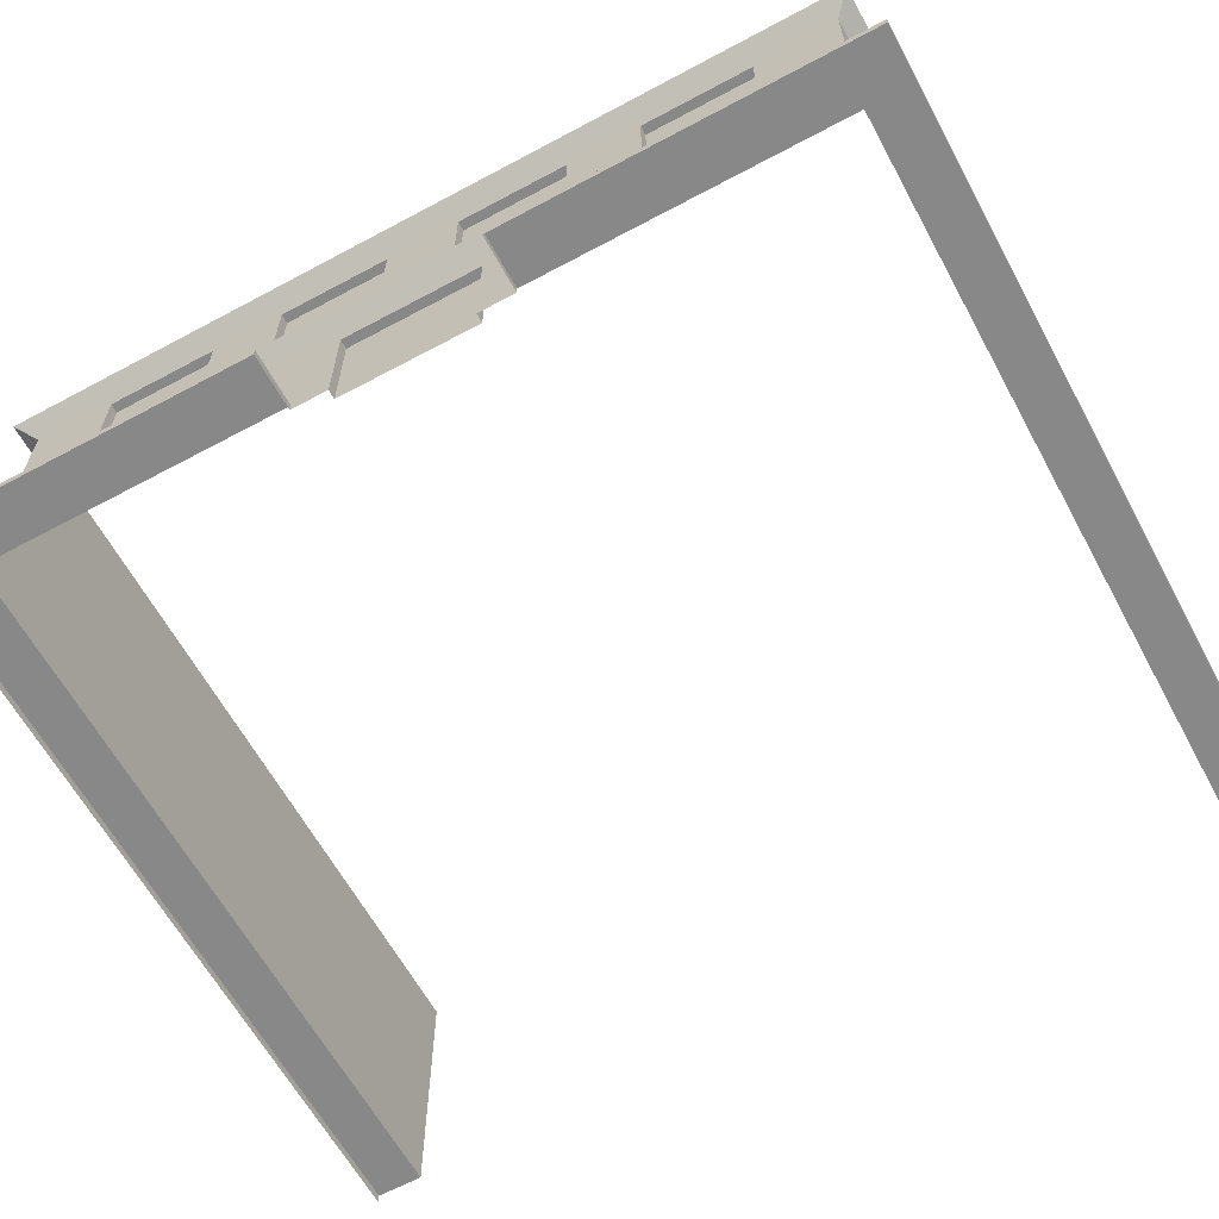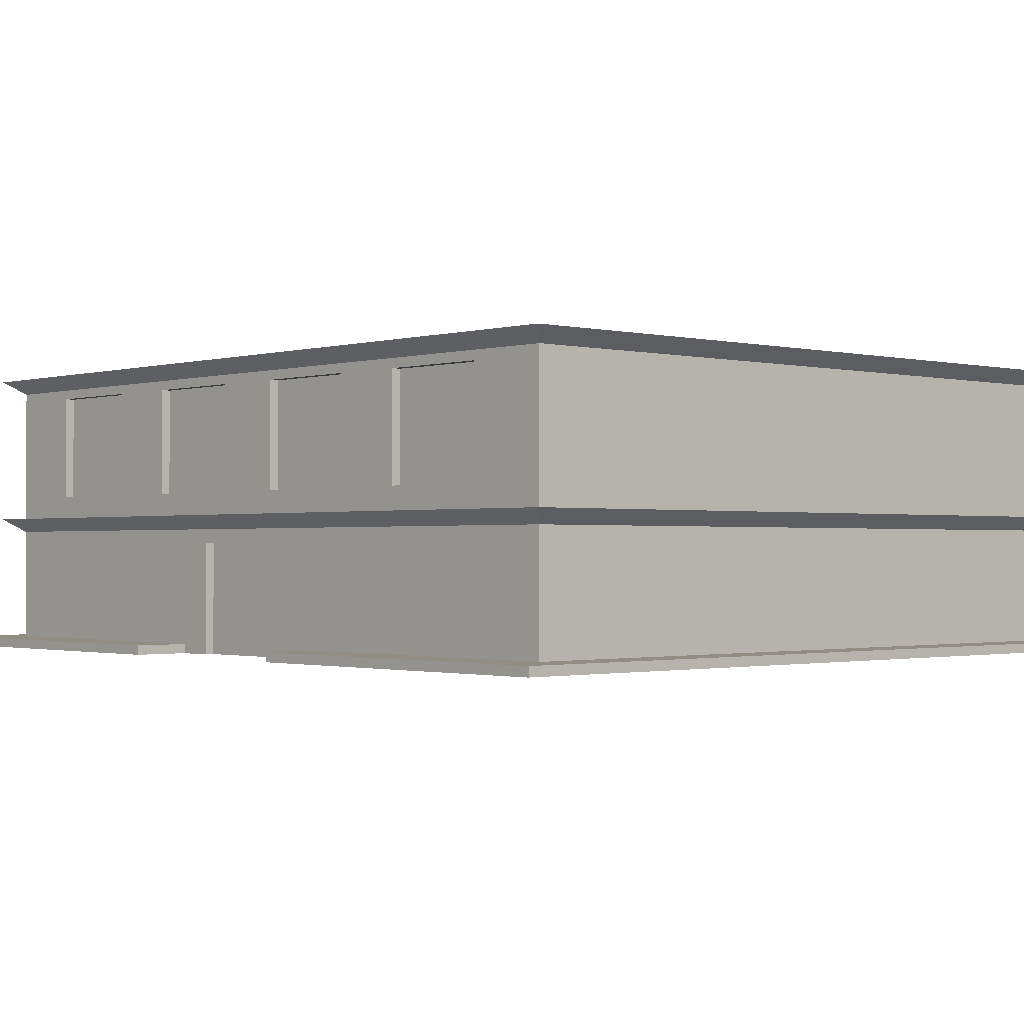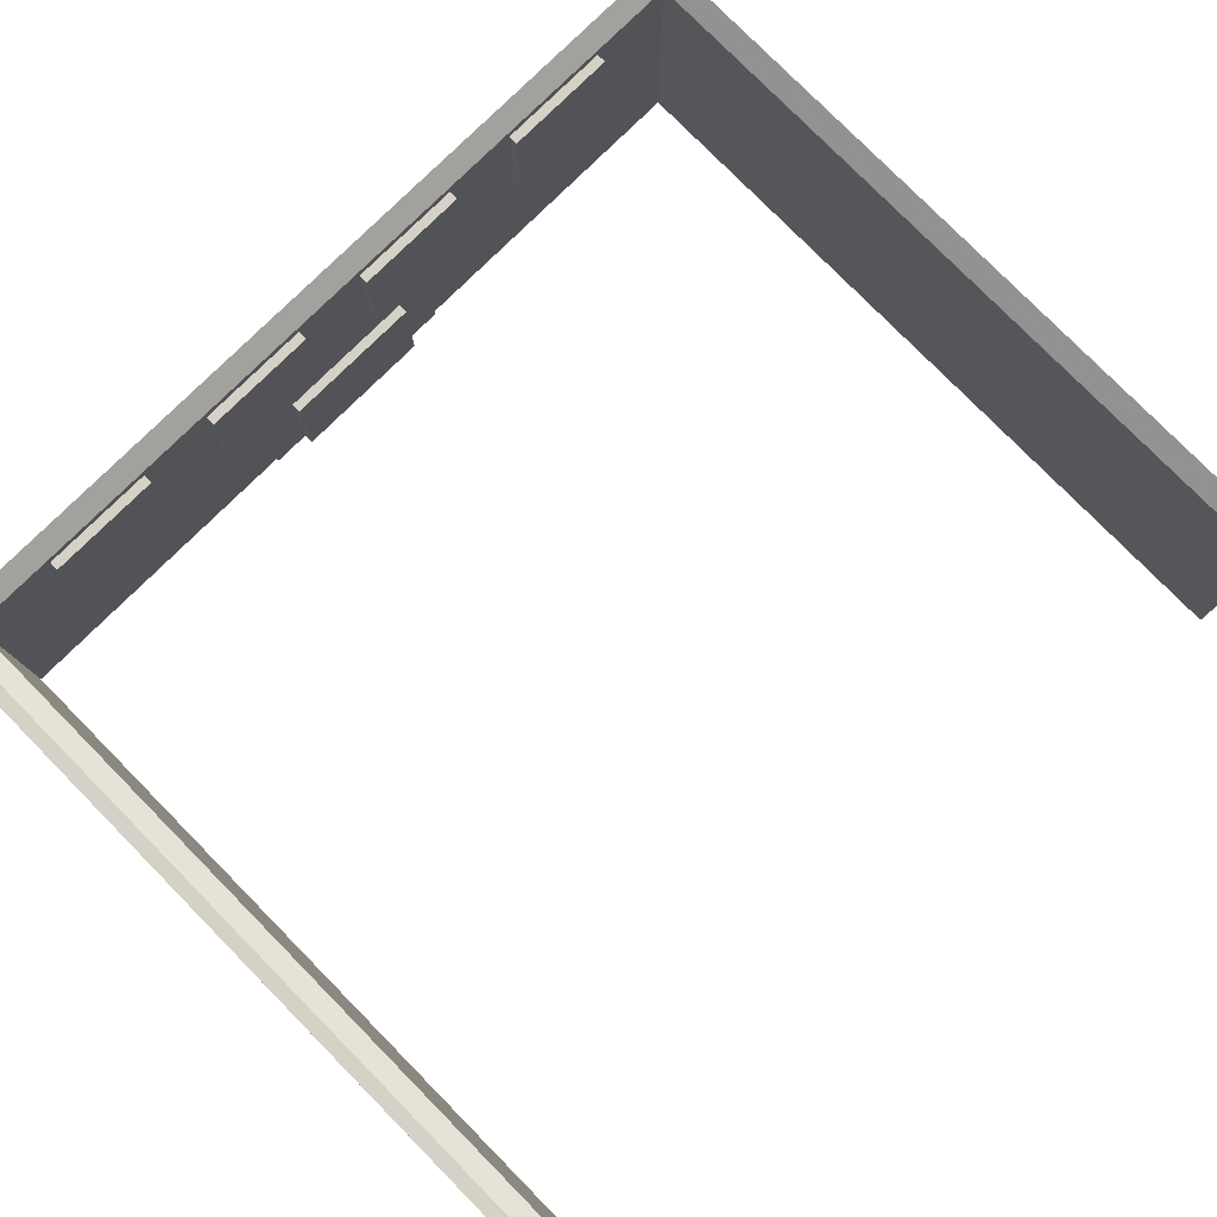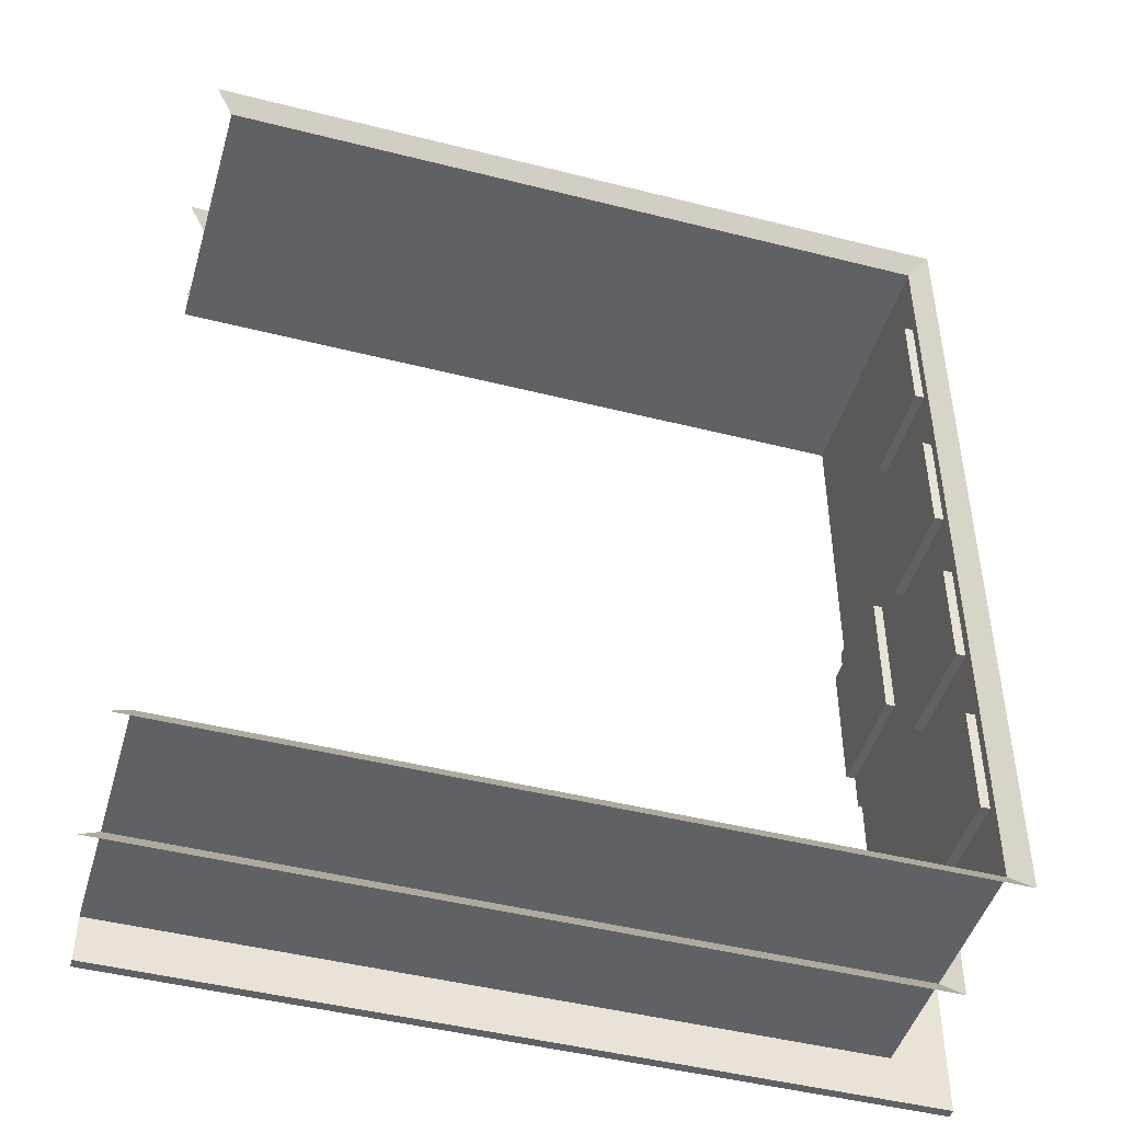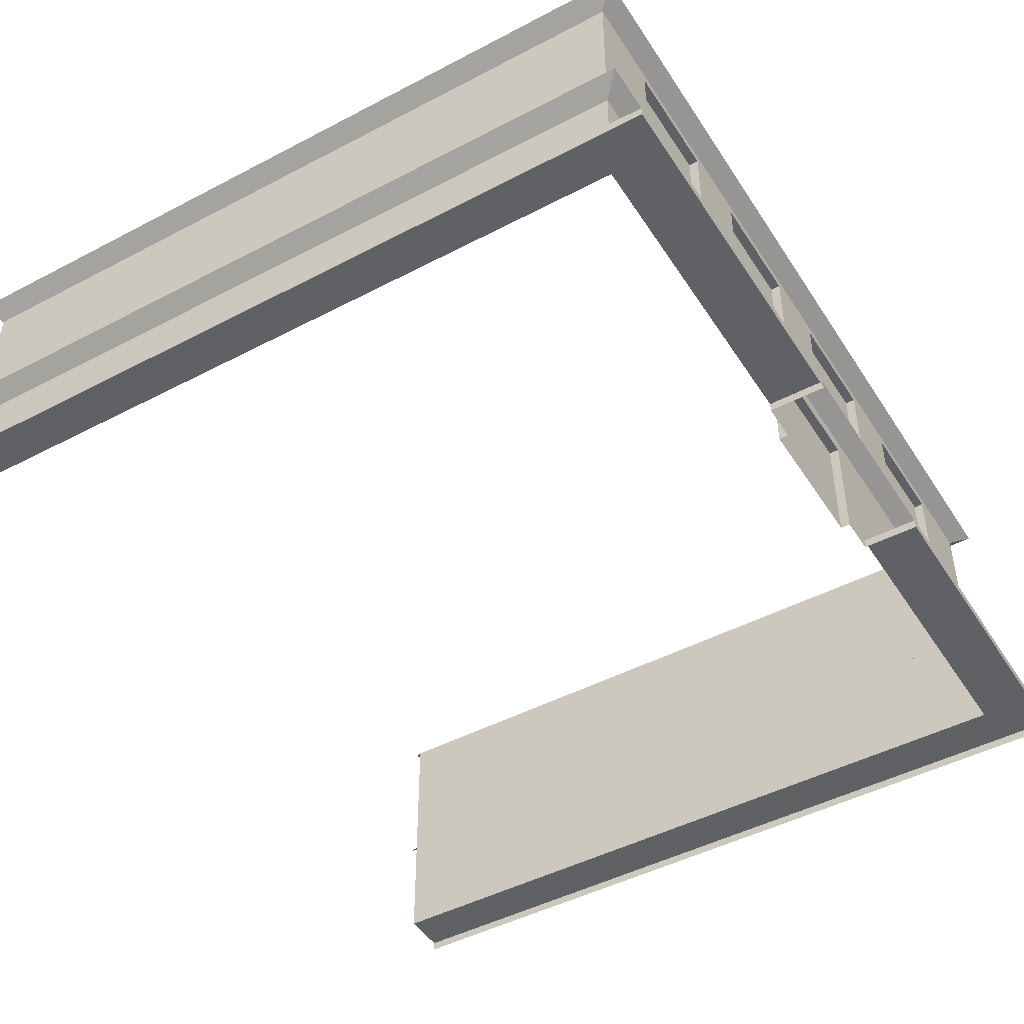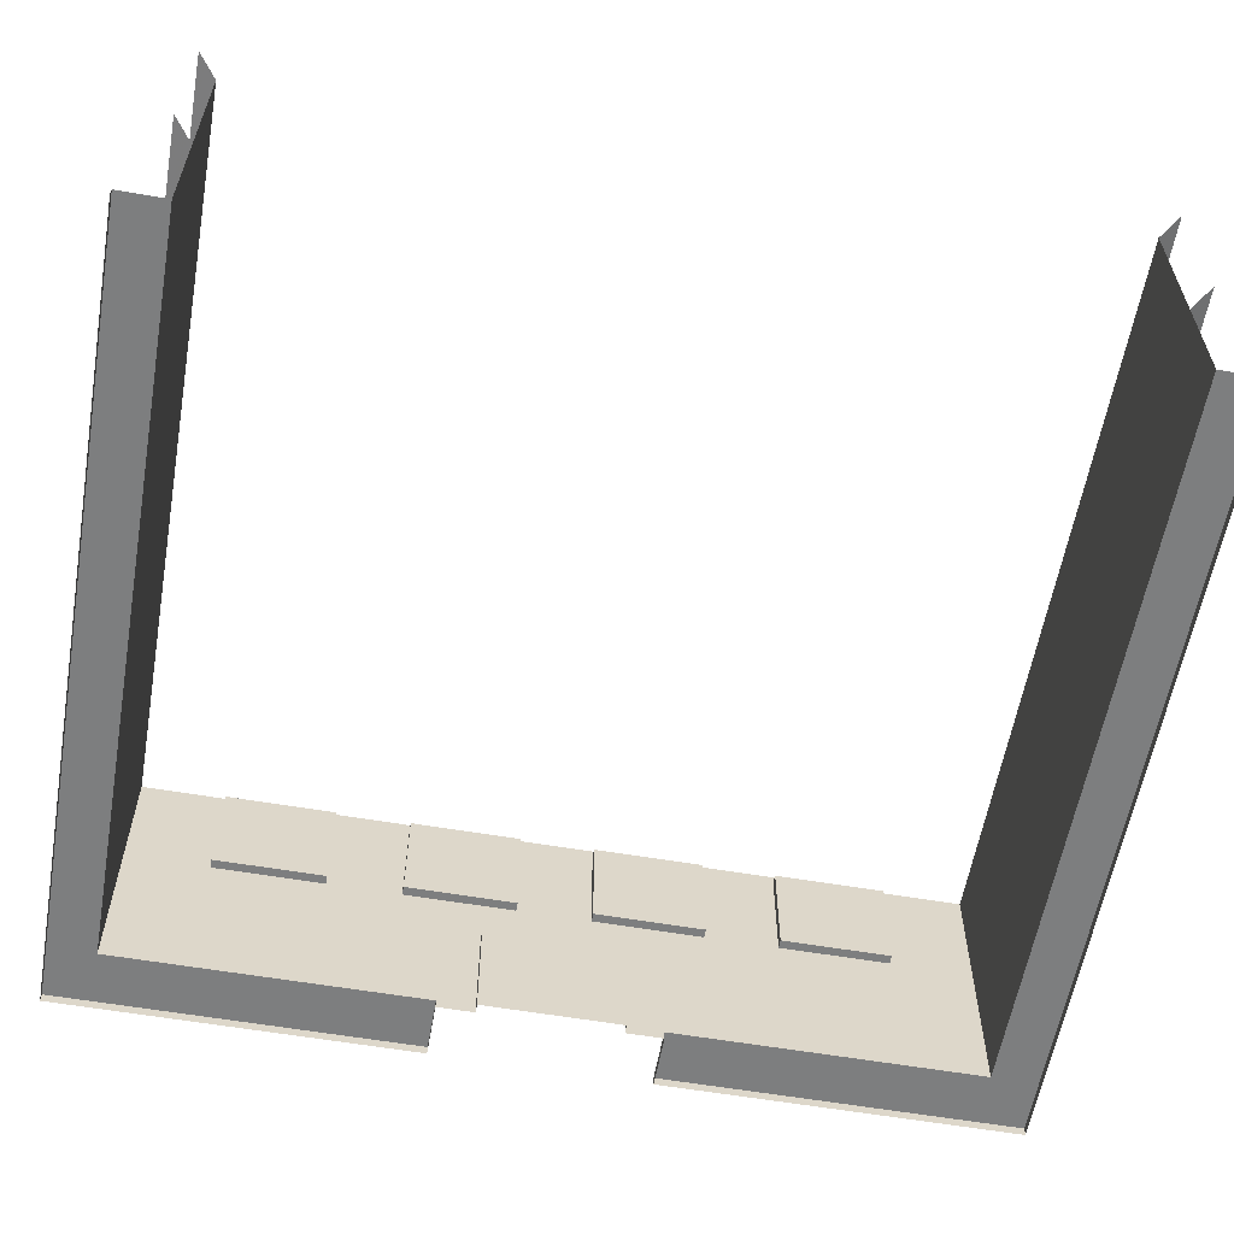
<metadata>
{"format":"obj","ext":"obj","renderer":"f3d","projection":"perspective","resolution":1024,"background":"white","views":[{"elev":-62.8,"azim":-61.5,"up":"+Y"},{"elev":-1.1,"azim":-42.6,"up":"+Y"},{"elev":78.8,"azim":45.4,"up":"+Y"},{"elev":-46.5,"azim":163.9,"up":"+Z"},{"elev":-46.4,"azim":-149.0,"up":"+Y"},{"elev":-59.3,"azim":80.0,"up":"+Y"}]}
</metadata>
<code>
o IndustryBuild3_00
v 8 0.2 -9
v -8 0.2 -9
v -8 6 -9
v -8 6 -9
v 8 6 -9
v 8 0.2 -9
v 8 6 9
v -8 6 9
v -8 0.2 9
v -8 0.2 9
v 8 0.2 9
v 8 6 9
v -8 5.8 -7.2
v -8 3.5 -7.2
v -7.8 3.5 -7.2
v -7.8 3.5 -7.2
v -7.8 5.8 -7.2
v -8 5.8 -7.2
v -8 3.5 -7.2
v -8 3.5 -4.8
v -7.8 3.5 -4.8
v -7.8 3.5 -4.8
v -7.8 3.5 -7.2
v -8 3.5 -7.2
v -8 3.5 -4.8
v -8 5.8 -4.8
v -7.8 5.8 -4.8
v -7.8 5.8 -4.8
v -7.8 3.5 -4.8
v -8 3.5 -4.8
v -8 5.8 -4.8
v -8 5.8 -7.2
v -7.8 5.8 -7.2
v -7.8 5.8 -7.2
v -7.8 5.8 -4.8
v -8 5.8 -4.8
v -8 3.5 -0.8
v -8 5.8 -0.8
v -7.8 5.8 -0.8
v -7.8 5.8 -0.8
v -7.8 3.5 -0.8
v -8 3.5 -0.8
v -8 5.8 -0.8
v -8 5.8 -3.2
v -7.8 5.8 -3.2
v -7.8 5.8 -3.2
v -7.8 5.8 -0.8
v -8 5.8 -0.8
v -8 5.8 -3.2
v -8 3.5 -3.2
v -7.8 3.5 -3.2
v -7.8 3.5 -3.2
v -7.8 5.8 -3.2
v -8 5.8 -3.2
v -8 3.5 -3.2
v -8 3.5 -0.8
v -7.8 3.5 -0.8
v -7.8 3.5 -0.8
v -7.8 3.5 -3.2
v -8 3.5 -3.2
v -8 3.5 7.2
v -8 5.8 7.2
v -7.8 5.8 7.2
v -7.8 5.8 7.2
v -7.8 3.5 7.2
v -8 3.5 7.2
v -8 5.8 7.2
v -8 5.8 4.8
v -7.8 5.8 4.8
v -7.8 5.8 4.8
v -7.8 5.8 7.2
v -8 5.8 7.2
v -8 5.8 4.8
v -8 3.5 4.8
v -7.8 3.5 4.8
v -7.8 3.5 4.8
v -7.8 5.8 4.8
v -8 5.8 4.8
v -8 3.5 4.8
v -8 3.5 7.2
v -7.8 3.5 7.2
v -7.8 3.5 7.2
v -7.8 3.5 4.8
v -8 3.5 4.8
v -8 5.8 0.8
v -8 3.5 0.8
v -7.8 3.5 0.8
v -7.8 3.5 0.8
v -7.8 5.8 0.8
v -8 5.8 0.8
v -8 3.5 0.8
v -8 3.5 3.2
v -7.8 3.5 3.2
v -7.8 3.5 3.2
v -7.8 3.5 0.8
v -8 3.5 0.8
v -8 3.5 3.2
v -8 5.8 3.2
v -7.8 5.8 3.2
v -7.8 5.8 3.2
v -7.8 3.5 3.2
v -8 3.5 3.2
v -8 5.8 3.2
v -8 5.8 0.8
v -7.8 5.8 0.8
v -7.8 5.8 0.8
v -7.8 5.8 3.2
v -8 5.8 3.2
v -7.8 3.5 -4.8
v -7.8 5.8 -4.8
v -7.8 5.8 -7.2
v -7.8 5.8 -7.2
v -7.8 3.5 -7.2
v -7.8 3.5 -4.8
v -7.8 3.5 -0.8
v -7.8 5.8 -0.8
v -7.8 5.8 -3.2
v -7.8 5.8 -3.2
v -7.8 3.5 -3.2
v -7.8 3.5 -0.8
v -7.8 3.5 3.2
v -7.8 5.8 3.2
v -7.8 5.8 0.8
v -7.8 5.8 0.8
v -7.8 3.5 0.8
v -7.8 3.5 3.2
v -7.8 3.5 7.2
v -7.8 5.8 7.2
v -7.8 5.8 4.8
v -7.8 5.8 4.8
v -7.8 3.5 4.8
v -7.8 3.5 7.2
v -8 6 9
v 8 6 9
v 8.4 6.3 9.4
v 8.4 6.3 9.4
v -8.4 6.3 9.4
v -8 6 9
v 8 6 -9
v -8 6 -9
v -8.4 6.3 -9.4
v -8.4 6.3 -9.4
v 8.4 6.3 -9.4
v 8 6 -9
v -8.4 6.3 9.4
v -8.4 6.3 -9.4
v -8 6 -9
v -8.4 6.3 9.4
v -8 6 -9
v -8 6 -9
v -8.4 6.3 9.4
v -8 6 -9
v -8 6 9
v -8 0 1.5
v -8 2.4 1.5
v -7.8 2.4 1.5
v -7.8 2.4 1.5
v -7.8 0 1.5
v -8 0 1.5
v -8 2.4 1.5
v -8 2.4 -1.5
v -7.8 2.4 -1.5
v -7.8 2.4 -1.5
v -7.8 2.4 1.5
v -8 2.4 1.5
v -8 2.4 -1.5
v -8 0 -1.5
v -7.8 0 -1.5
v -7.8 0 -1.5
v -7.8 2.4 -1.5
v -8 2.4 -1.5
v -7.8 2.4 1.5
v -7.8 2.4 -1.5
v -7.8 0 -1.5
v -7.8 0 -1.5
v -7.8 0 1.5
v -7.8 2.4 1.5
v -9.2 0 -10
v -9.2 0 -2.3
v -9.2 0.2 -2.3
v -9.2 0.2 -2.3
v -9.2 0.2 -10
v -9.2 0 -10
v 8 0 -10
v -9.2 0 -10
v -9.2 0.2 -10
v -9.2 0.2 -10
v 8 0.2 -10
v 8 0 -10
v -9.2 0 10
v 8 0 10
v 8 0.2 10
v 8 0.2 10
v -9.2 0.2 10
v -9.2 0 10
v -9.2 0 -2.3
v -8 0 -2.3
v -8 0.2 -2.3
v -8 0.2 -2.3
v -9.2 0.2 -2.3
v -9.2 0 -2.3
v -9.2 0 2.3
v -9.2 0 10
v -9.2 0.2 10
v -9.2 0.2 10
v -9.2 0.2 2.3
v -9.2 0 2.3
v -8 0 2.3
v -9.2 0 2.3
v -9.2 0.2 2.3
v -9.2 0.2 2.3
v -8 0.2 2.3
v -8 0 2.3
v -9.2 0.2 -10
v -9.2 0.2 -2.3
v -9 0.2 -2.5
v -9 0.2 -2.5
v -9 0.2 -9.8
v -9.2 0.2 -10
v 8 0.2 -10
v -9.2 0.2 -10
v -9 0.2 -9.8
v -9 0.2 -9.8
v 8 0.2 -9.8
v 8 0.2 -10
v -9.2 0.2 10
v 8 0.2 10
v 8 0.2 9.8
v 8 0.2 9.8
v -9 0.2 9.8
v -9.2 0.2 10
v -9.2 0.2 -2.3
v -8 0.2 -2.3
v -8 0.2 -2.5
v -8 0.2 -2.5
v -9 0.2 -2.5
v -9.2 0.2 -2.3
v -9.2 0.2 2.3
v -9.2 0.2 10
v -9 0.2 9.8
v -9 0.2 9.8
v -9 0.2 2.5
v -9.2 0.2 2.3
v -8 0.2 2.3
v -9.2 0.2 2.3
v -9 0.2 2.5
v -9 0.2 2.5
v -8 0.2 2.5
v -8 0.2 2.3
v 8 0.2 -9
v 8 0.2 -9.8
v -9 0.2 -9.8
v -9 0.2 -9.8
v -8 0.2 -9
v 8 0.2 -9
v -8 0.2 -9
v -9 0.2 -9.8
v -9 0.2 -2.5
v -9 0.2 -2.5
v -8 0.2 -2.5
v -8 0.2 -9
v -8 0.2 9
v -8 0.2 2.5
v -9 0.2 2.5
v -9 0.2 2.5
v -9 0.2 9.8
v -8 0.2 9
v 8 0.2 9
v -8 0.2 9
v -9 0.2 9.8
v -9 0.2 9.8
v 8 0.2 9.8
v 8 0.2 9
v -8 2.7 9
v 8 2.7 9
v 8.4 3 9.4
v 8.4 3 9.4
v -8.4 3 9.4
v -8 2.7 9
v 8 2.7 -9
v -8 2.7 -9
v -8.4 3 -9.4
v -8.4 3 -9.4
v 8.4 3 -9.4
v 8 2.7 -9
v -8 2.7 -9
v -8 2.7 9
v -8.4 3 9.4
v -8.4 3 9.4
v -8.4 3 -9.4
v -8 2.7 -9
v -8 2.4 1.5
v -8 3.5 0.8
v -8 3.5 -0.8
v -8 3.5 -0.8
v -8 2.4 -1.5
v -8 2.4 1.5
v -8 5.8 -7.2
v -8 6 -9
v -8 6 -9
v -8 3.5 -7.2
v -8 5.8 -7.2
v -8 6 -9
v -8 3.5 -7.2
v -8 6 -9
v -8 0.2 -9
v -8 3.5 4.8
v -8 0.2 2.3
v -8 0.2 9
v -8 0.2 9
v -8 3.5 7.2
v -8 3.5 4.8
v -8 3.5 7.2
v -8 0.2 9
v -8 6 9
v -8 6 9
v -8 5.8 7.2
v -8 3.5 7.2
v -8 3.5 -4.8
v -8 3.5 -7.2
v -8 0.2 -9
v -8 0.2 -9
v -8 0.2 -2.3
v -8 3.5 -4.8
v -8 0.2 -2.3
v -8 0 -2.3
v -8 0 -1.5
v -8 0.2 -2.3
v -8 0 -1.5
v -8 2.4 -1.5
v -8 0.2 -2.3
v -8 2.4 -1.5
v -8 3.5 -3.2
v -8 3.5 3.2
v -8 3.5 0.8
v -8 2.4 1.5
v -8 0.2 2.3
v -8 3.5 4.8
v -8 5.8 4.8
v -8 5.8 4.8
v -8 5.8 7.2
v -8 6 9
v -8 6 9
v -8 6 -9
v -8 5.8 -7.2
v -8 6 9
v -8 5.8 -7.2
v -8 5.8 -4.8
v -8 5.8 -4.8
v -8 3.5 -4.8
v -8 0.2 -2.3
v -8 5.8 -4.8
v -8 0.2 -2.3
v -8 3.5 -3.2
v -8 5.8 -4.8
v -8 3.5 -3.2
v -8 5.8 -3.2
v -8 6 9
v -8 5.8 -4.8
v -8 5.8 -3.2
v -8 6 9
v -8 5.8 -3.2
v -8 5.8 -0.8
v -8 5.8 -0.8
v -8 3.5 -0.8
v -8 3.5 0.8
v -8 5.8 -0.8
v -8 3.5 0.8
v -8 5.8 0.8
v -8 6 9
v -8 5.8 -0.8
v -8 5.8 0.8
v -8 6 9
v -8 5.8 0.8
v -8 5.8 3.2
v -8 5.8 4.8
v -8 6 9
v -8 5.8 3.2
v -8 5.8 4.8
v -8 5.8 3.2
v -8 3.5 3.2
v -8 0.2 2.3
v -8 5.8 4.8
v -8 3.5 3.2
v -8 2.4 1.5
v -8 0 1.5
v -8 0 2.3
v -8 2.4 1.5
v -8 0 2.3
v -8 0.2 2.3
v -8 2.4 1.5
v -8 0.2 2.3
v -8 3.5 3.2
v -8 2.4 -1.5
v -8 3.5 -0.8
v -8 3.5 -3.2
f 13 14 15
f 16 17 18
f 19 20 21
f 22 23 24
f 25 26 27
f 28 29 30
f 31 32 33
f 34 35 36
f 37 38 39
f 40 41 42
f 43 44 45
f 46 47 48
f 49 50 51
f 52 53 54
f 55 56 57
f 58 59 60
f 61 62 63
f 64 65 66
f 67 68 69
f 70 71 72
f 73 74 75
f 76 77 78
f 79 80 81
f 82 83 84
f 85 86 87
f 88 89 90
f 91 92 93
f 94 95 96
f 97 98 99
f 100 101 102
f 103 104 105
f 106 107 108
f 133 134 135
f 136 137 138
f 139 140 141
f 142 143 144
f 145 146 147
f 148 149 150
f 151 152 153
f 154 155 156
f 157 158 159
f 160 161 162
f 163 164 165
f 166 167 168
f 169 170 171
f 178 179 180
f 181 182 183
f 184 185 186
f 187 188 189
f 190 191 192
f 193 194 195
f 196 197 198
f 199 200 201
f 202 203 204
f 205 206 207
f 208 209 210
f 211 212 213
f 214 215 216
f 217 218 219
f 220 221 222
f 223 224 225
f 226 227 228
f 229 230 231
f 232 233 234
f 235 236 237
f 238 239 240
f 241 242 243
f 244 245 246
f 247 248 249
f 274 275 276
f 277 278 279
f 280 281 282
f 283 284 285
f 286 287 288
f 289 290 291
f 109 110 111
f 112 113 114
f 115 116 117
f 118 119 120
f 121 122 123
f 124 125 126
f 127 128 129
f 130 131 132
f 172 173 174
f 175 176 177
f 1 2 3
f 4 5 6
f 7 8 9
f 10 11 12
f 292 293 294
f 295 296 297
f 298 299 300
f 301 302 303
f 304 305 306
f 307 308 309
f 310 311 312
f 313 314 315
f 316 317 318
f 319 320 321
f 322 323 324
f 325 326 327
f 328 329 330
f 331 332 333
f 334 335 336
f 337 338 339
f 340 341 342
f 343 344 345
f 346 347 348
f 349 350 351
f 352 353 354
f 355 356 357
f 358 359 360
f 361 362 363
f 364 365 366
f 367 368 369
f 370 371 372
f 373 374 375
f 376 377 378
f 379 380 381
f 382 383 384
f 385 386 387
f 388 389 390
f 391 392 393
f 394 395 396
f 250 251 252
f 253 254 255
f 256 257 258
f 259 260 261
f 262 263 264
f 265 266 267
f 268 269 270
f 271 272 273

</code>
